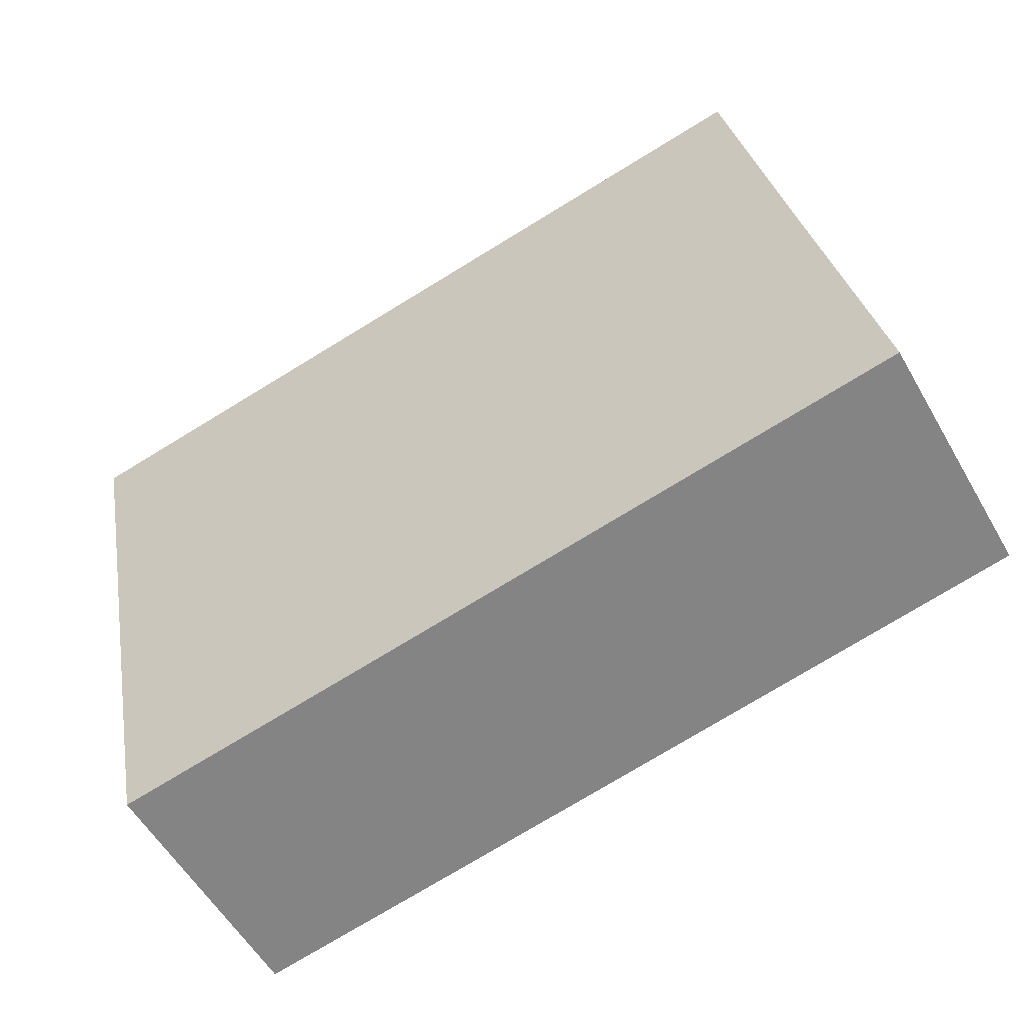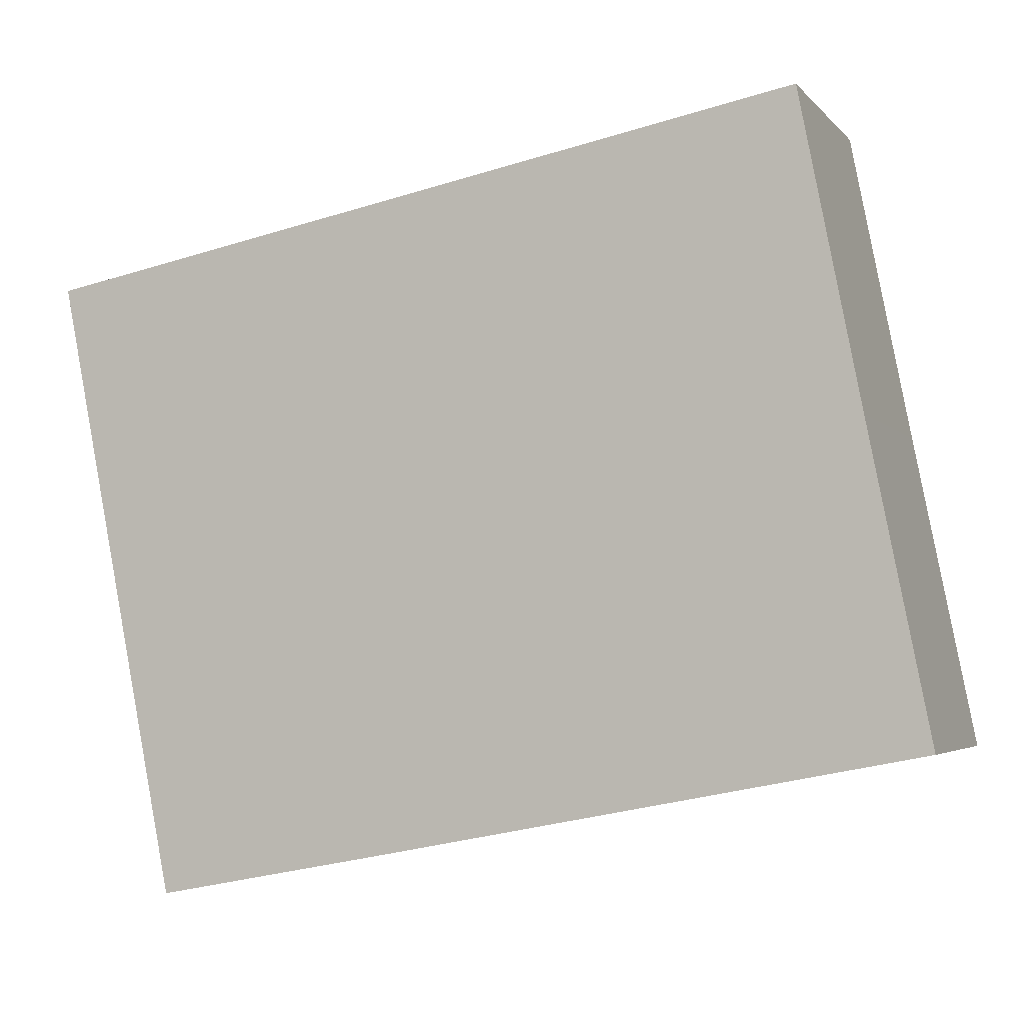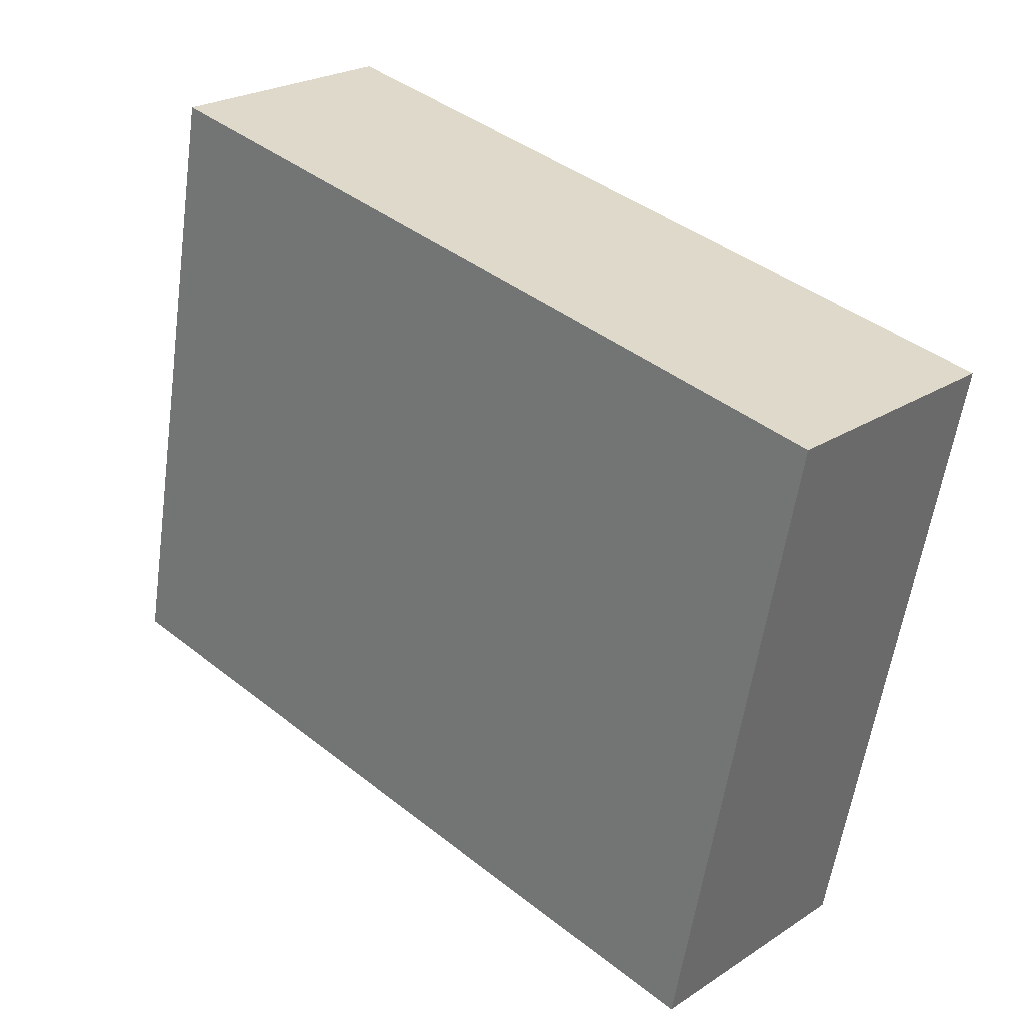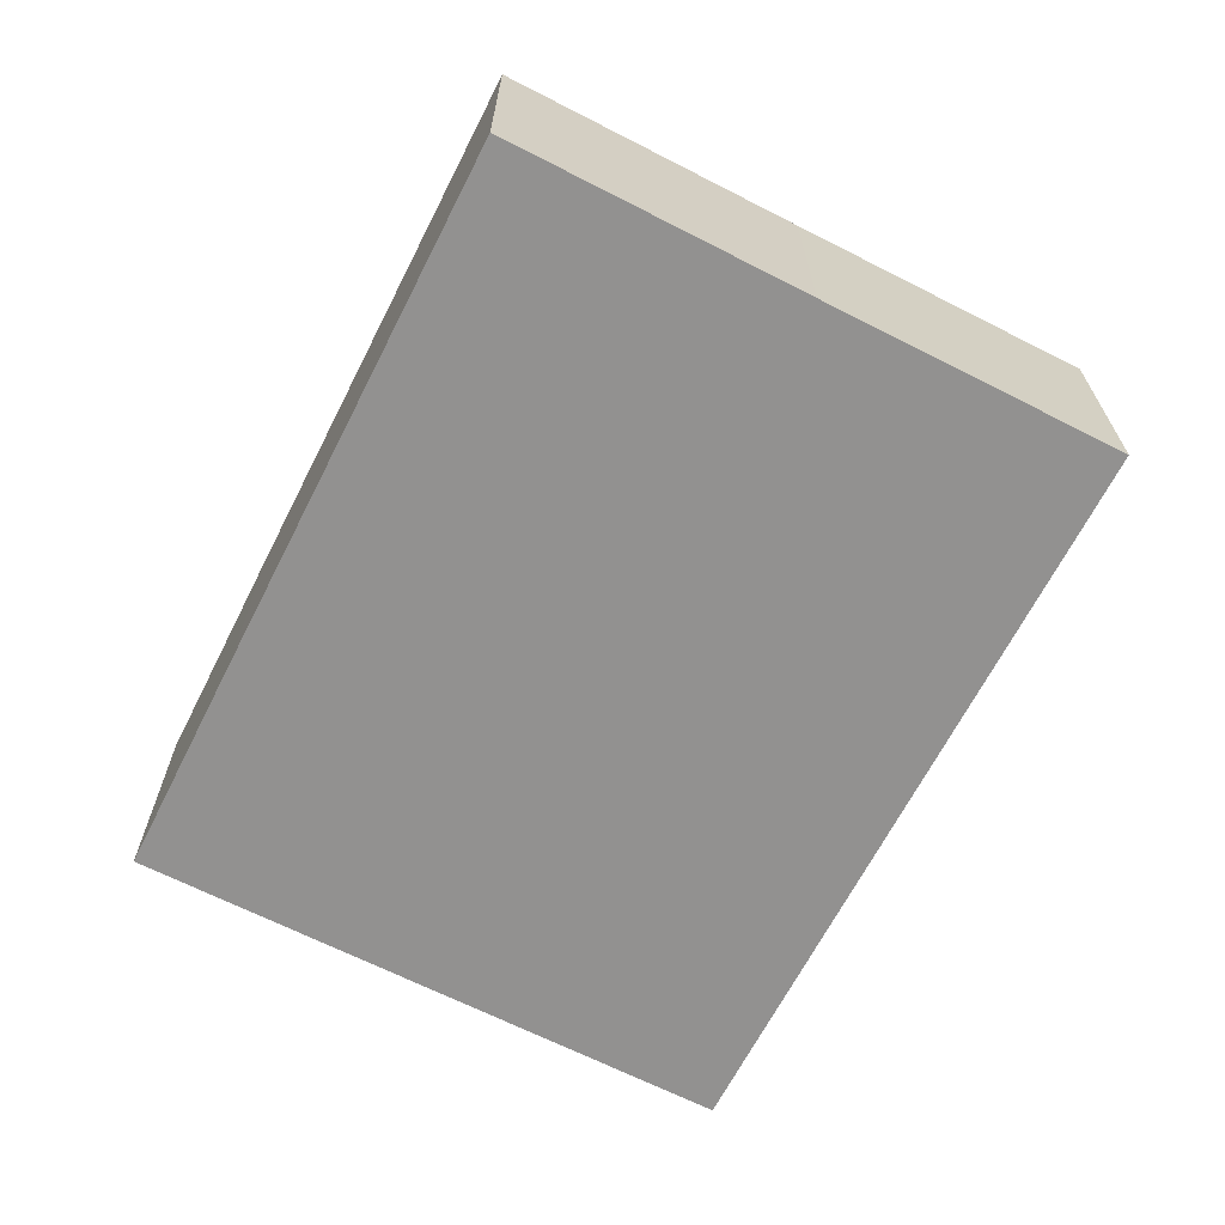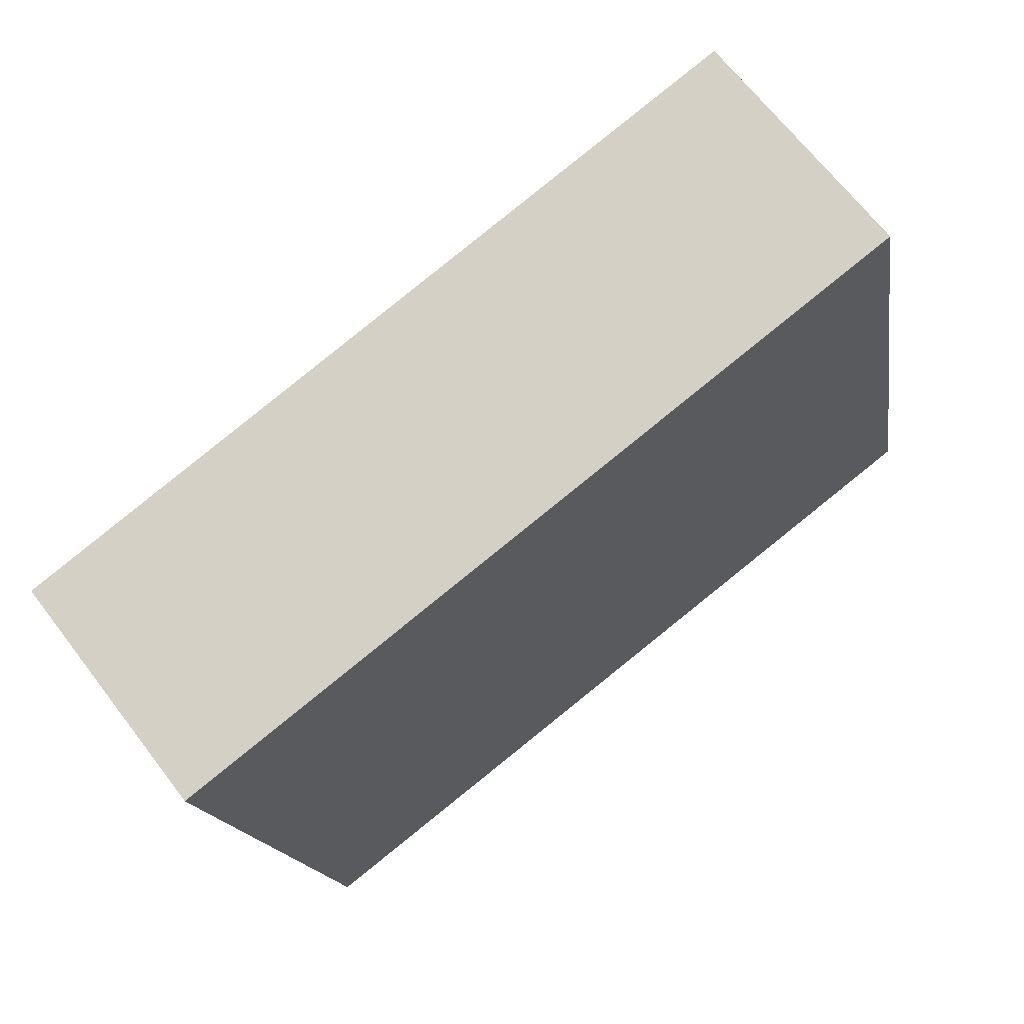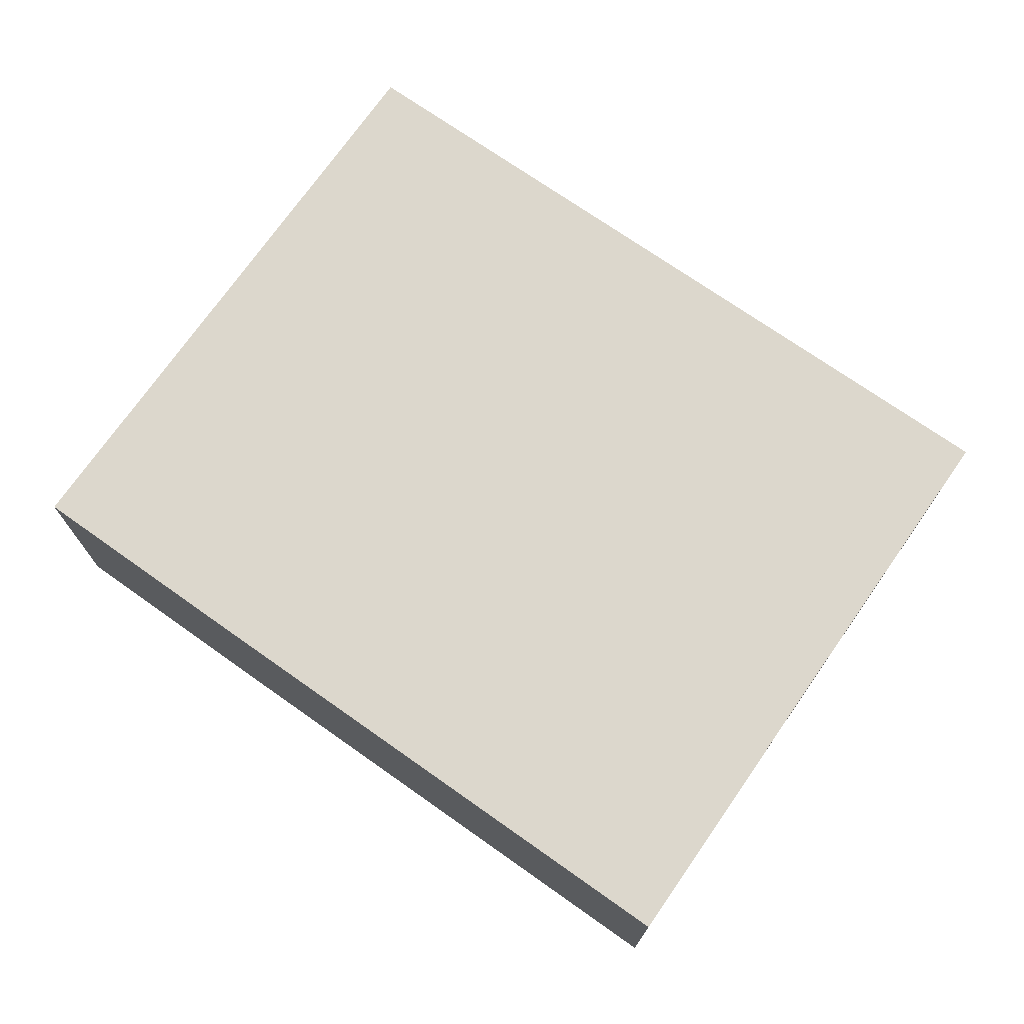
<metadata>
{"format":"obj","ext":"obj","renderer":"f3d","projection":"perspective","resolution":1024,"background":"white","views":[{"elev":-55.6,"azim":-150.6,"up":"+Z"},{"elev":-3.8,"azim":-159.9,"up":"+Z"},{"elev":24.2,"azim":43.3,"up":"+Z"},{"elev":-66.1,"azim":-106.0,"up":"+Y"},{"elev":67.1,"azim":142.6,"up":"+Z"},{"elev":72.8,"azim":-133.9,"up":"+Y"}]}
</metadata>
<code>
v  2.501 9.935 12.58
v  2.213 9.935 -0.428
v  0 9.935 6.083e-16
v  22.09 9.935 -4.276
v  4.974 9.935 25.25
v  36.49 9.935 19.09
v  36.25 9.935 17.89
v  31.52 9.935 -6.066
v  36.49 -1.169e-15 19.09
v  31.52 3.714e-16 -6.066
v  36.25 -1.095e-15 17.89
v  22.09 2.618e-16 -4.276
v  2.213 2.621e-17 -0.428
v  0 0 0
v  2.501 -7.703e-16 12.58
v  4.974 -1.546e-15 25.25
g defaultobject
f 1 2 3
f 2 1 4
f 4 1 5
f 4 5 6
f 4 6 7
f 4 7 8
f 9 7 6
f 7 9 8
f 8 9 10
f 10 9 11
f 10 4 8
f 4 10 12
f 4 12 2
f 2 12 13
f 2 13 3
f 3 13 14
f 14 1 3
f 1 14 15
f 1 15 5
f 5 15 16
f 16 6 5
f 6 16 9
f 13 15 14
f 15 13 12
f 15 12 16
f 16 12 9
f 9 12 11
f 11 12 10

</code>
